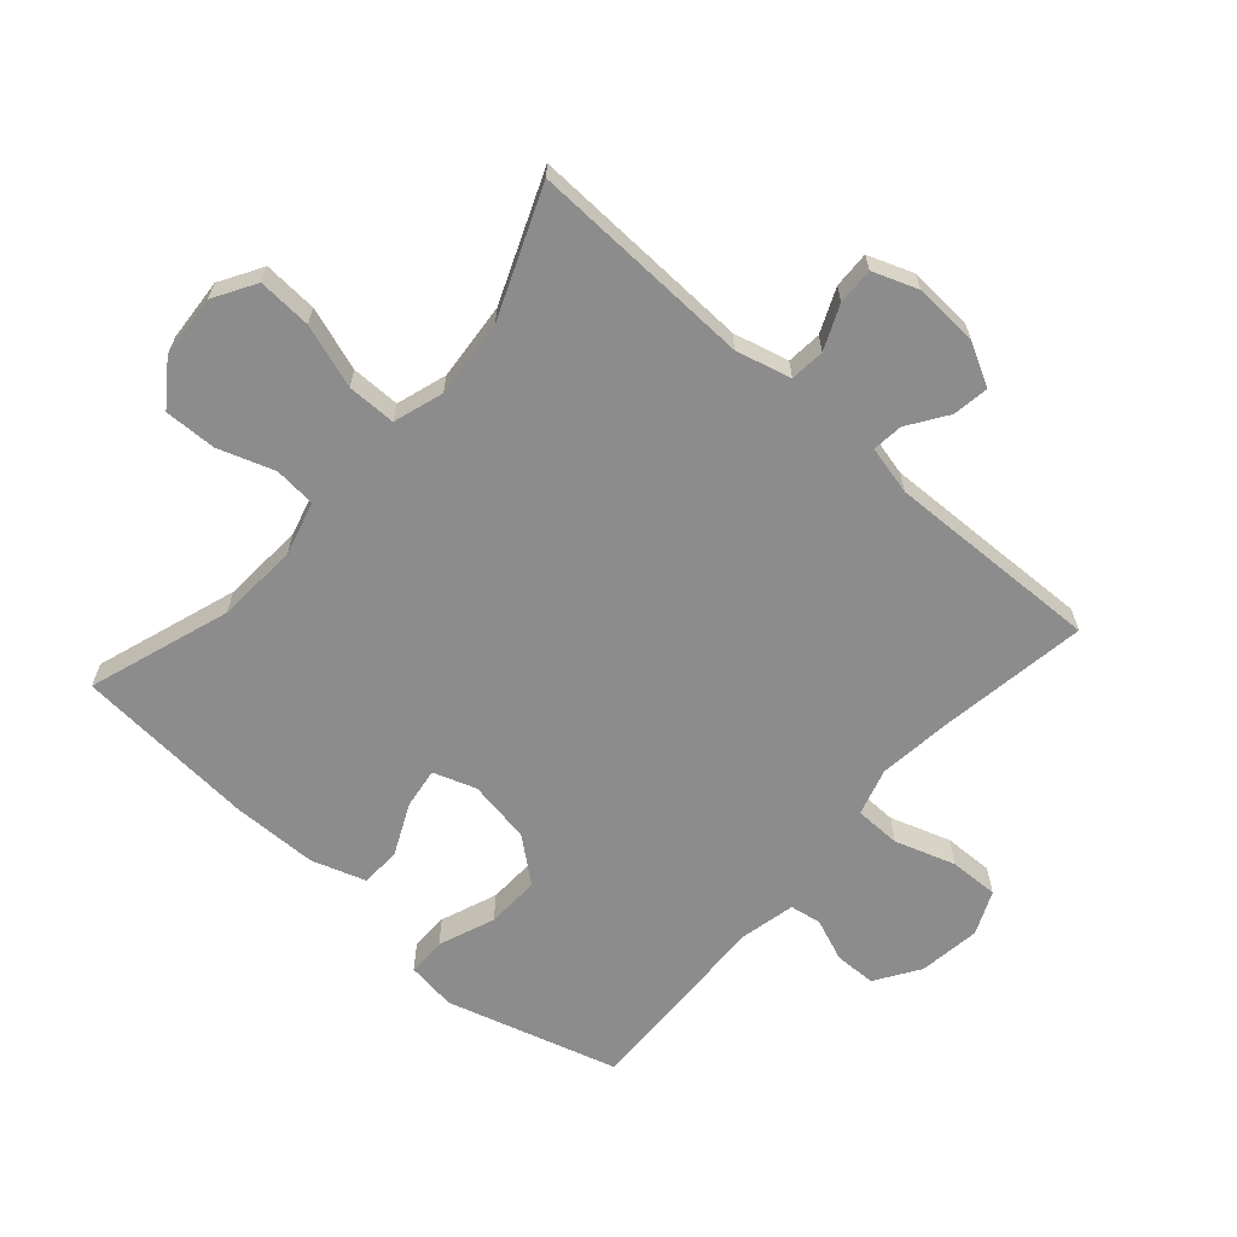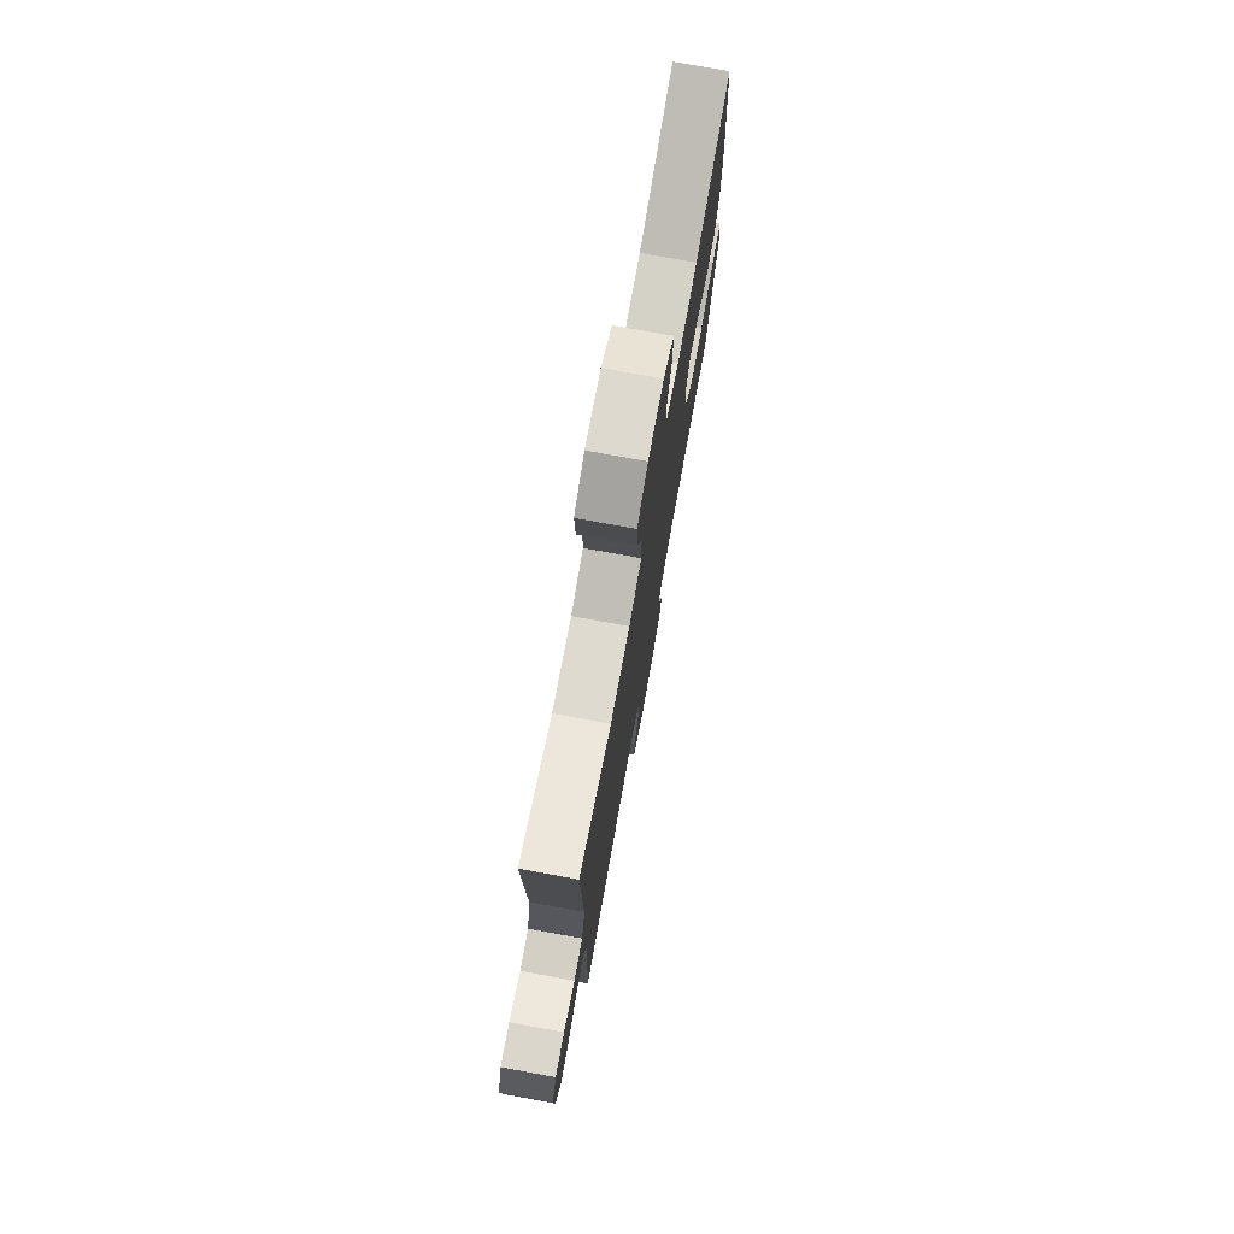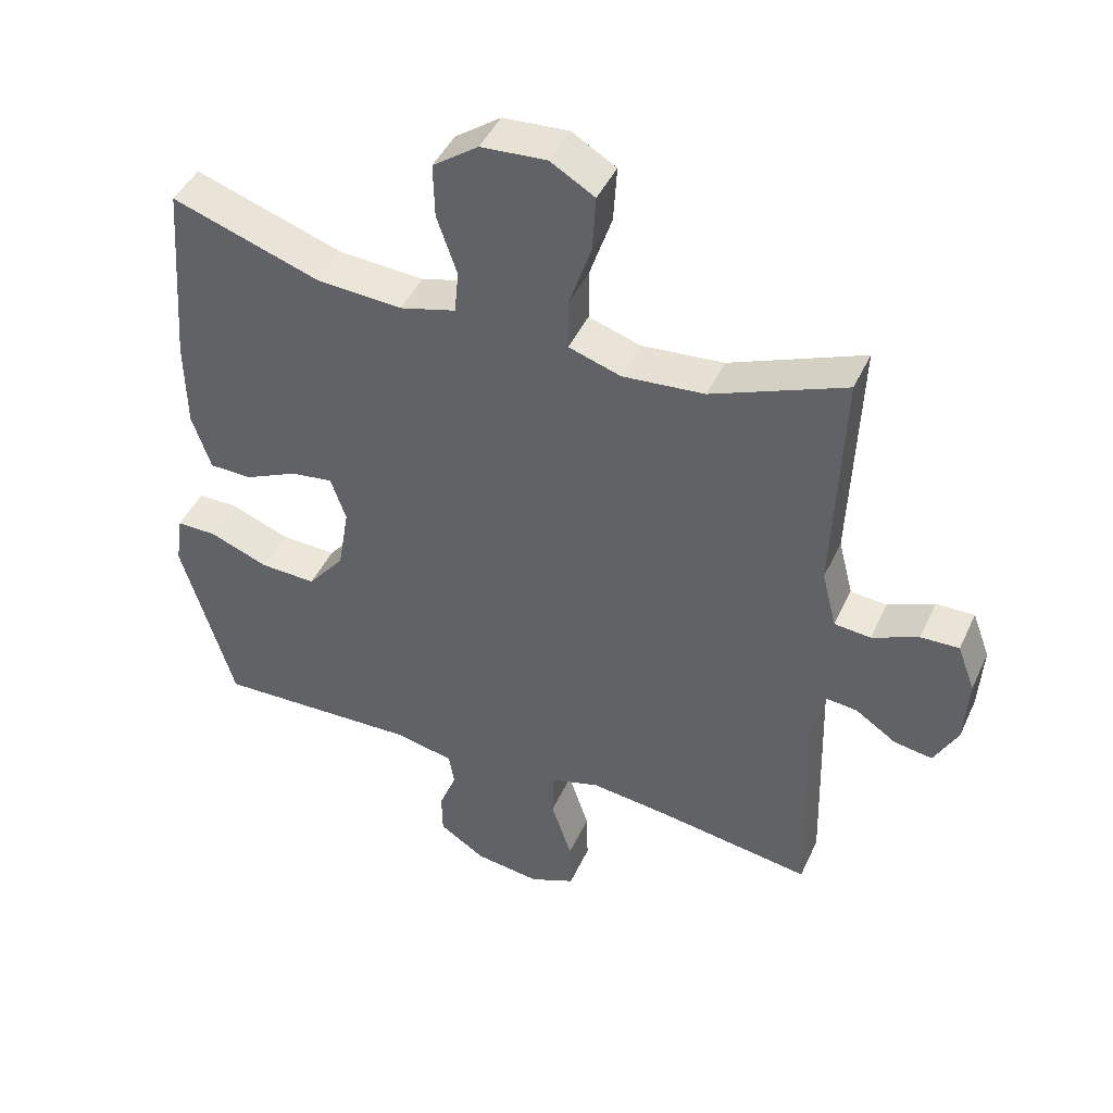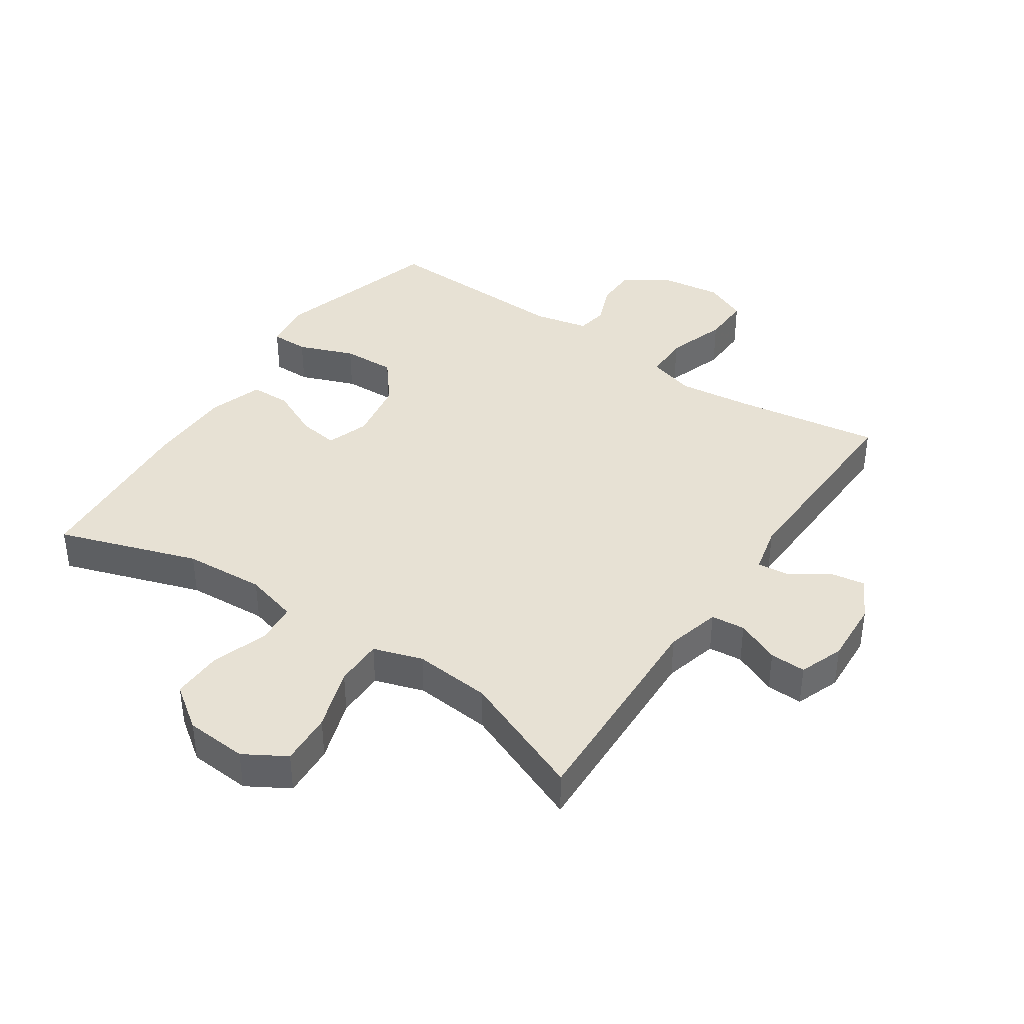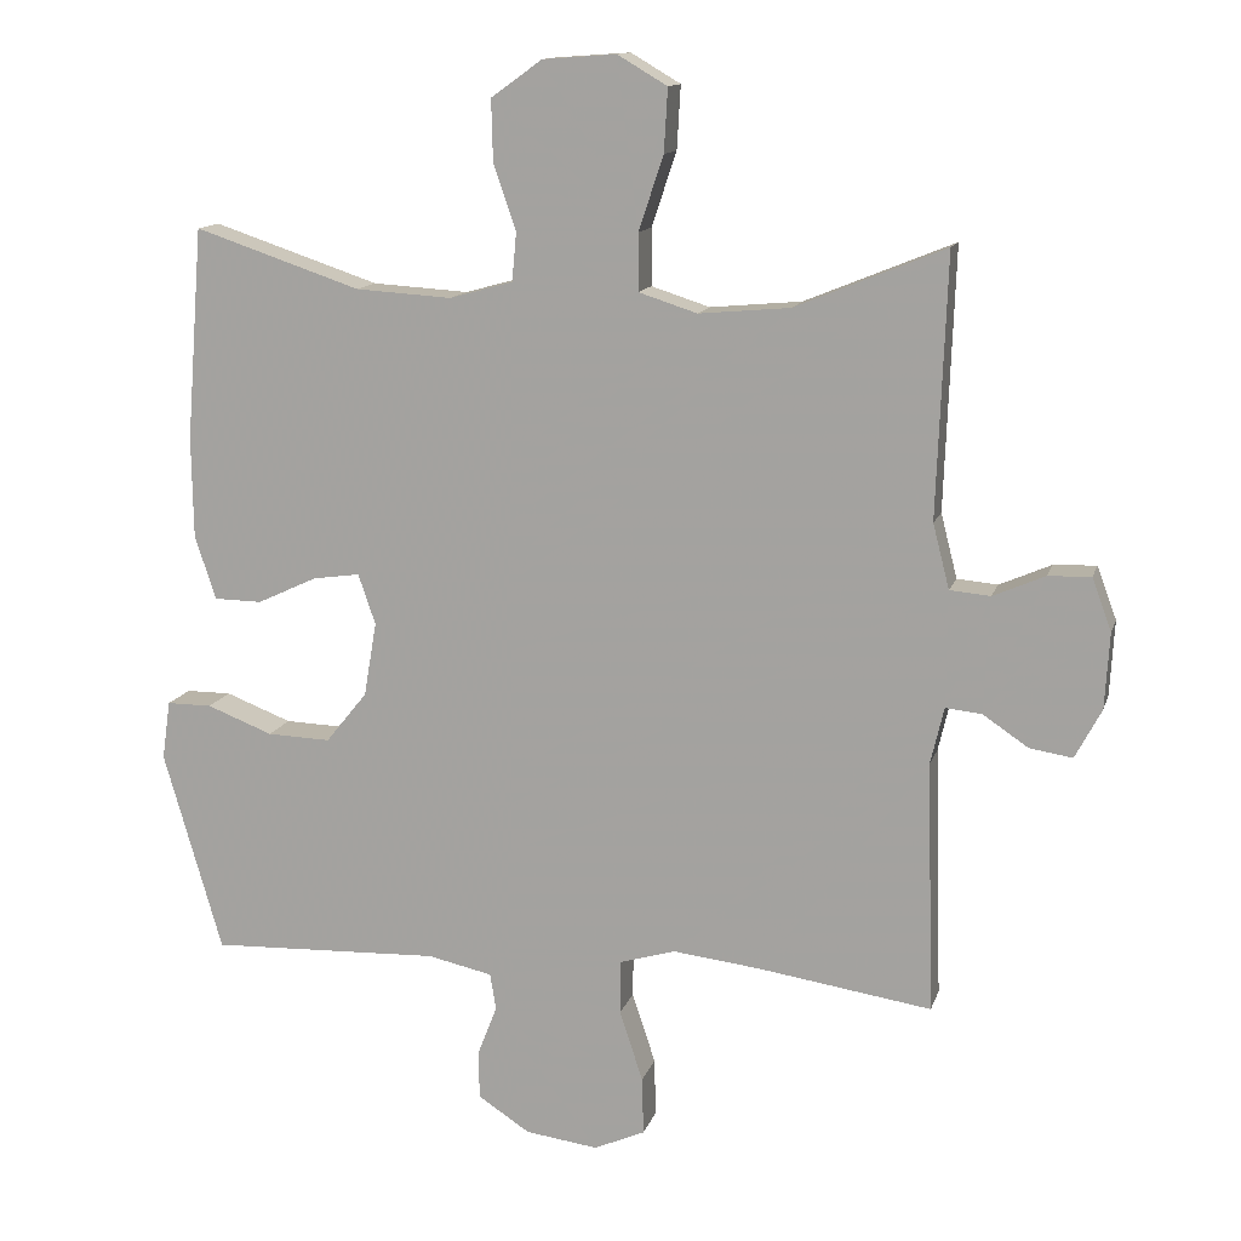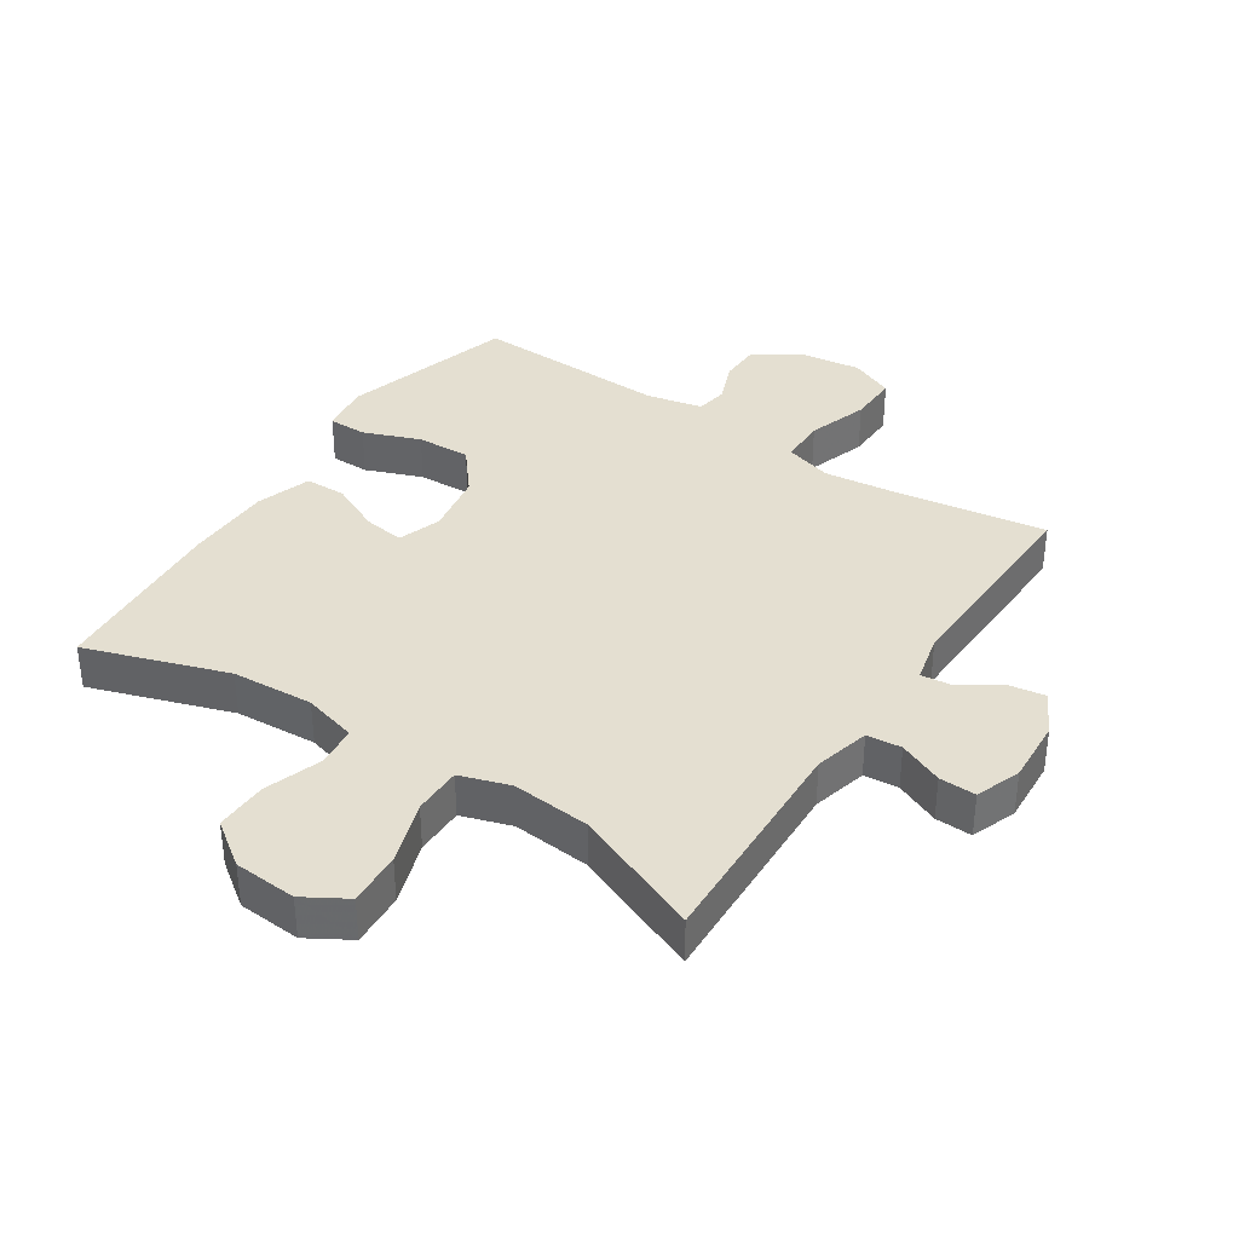
<metadata>
{"format":"obj","ext":"obj","renderer":"f3d","projection":"perspective","resolution":1024,"background":"white","views":[{"elev":-64.3,"azim":48.6,"up":"+Y"},{"elev":76.0,"azim":100.3,"up":"+Z"},{"elev":44.6,"azim":23.7,"up":"+Z"},{"elev":39.6,"azim":34.1,"up":"+Y"},{"elev":13.1,"azim":14.6,"up":"+Z"},{"elev":36.8,"azim":33.4,"up":"+Y"}]}
</metadata>
<code>
v -0.5 0.07 -0.5
v -0.578 0.07 -0.232
v -0.567 0.07 -0.154
v -0.507 0.07 -0.154
v -0.419 0.07 -0.188
v -0.335 0.07 -0.191
v -0.28 0.07 -0.123
v -0.263 0.07 -0.024
v -0.286 0.07 0.043
v -0.349 0.07 0.034
v -0.428 0.07 -0.003
v -0.492 0.07 -0.002
v -0.52 0.07 0.083
v -0.522 0.07 0.217
v -0.5 0.07 0.5
v -0.279 0.07 0.426
v -0.151 0.07 0.418
v -0.067 0.07 0.441
v -0.061 0.07 0.506
v -0.091 0.07 0.594
v -0.093 0.07 0.675
v -0.025 0.07 0.724
v 0.073 0.07 0.731
v 0.139 0.07 0.692
v 0.134 0.07 0.608
v 0.101 0.07 0.509
v 0.101 0.07 0.433
v 0.179 0.07 0.408
v 0.301 0.07 0.419
v 0.5 0.07 0.5
v 0.487 0.07 0.152
v 0.509 0.07 0.066
v 0.563 0.07 0.061
v 0.632 0.07 0.091
v 0.689 0.07 0.093
v 0.715 0.07 0.023
v 0.709 0.07 -0.078
v 0.674 0.07 -0.144
v 0.617 0.07 -0.135
v 0.556 0.07 -0.094
v 0.508 0.07 -0.089
v 0.49 0.07 -0.165
v 0.5 0.07 -0.5
v 0.27 0.07 -0.465
v 0.152 0.07 -0.451
v 0.078 0.07 -0.473
v 0.077 0.07 -0.545
v 0.108 0.07 -0.639
v 0.11 0.07 -0.716
v 0.042 0.07 -0.746
v -0.055 0.07 -0.733
v -0.124 0.07 -0.688
v -0.125 0.07 -0.623
v -0.099 0.07 -0.557
v -0.107 0.07 -0.508
v -0.193 0.07 -0.489
v -0.5 0 -0.5
v -0.578 0 -0.232
v -0.567 0 -0.154
v -0.507 0 -0.154
v -0.419 0 -0.188
v -0.335 0 -0.191
v -0.28 0 -0.123
v -0.263 0 -0.024
v -0.286 0 0.043
v -0.349 0 0.034
v -0.428 0 -0.003
v -0.492 0 -0.002
v -0.52 0 0.083
v -0.522 0 0.217
v -0.5 0 0.5
v -0.279 0 0.426
v -0.151 0 0.418
v -0.067 0 0.441
v -0.061 0 0.506
v -0.091 0 0.594
v -0.093 0 0.675
v -0.025 0 0.724
v 0.073 0 0.731
v 0.139 0 0.692
v 0.134 0 0.608
v 0.101 0 0.509
v 0.101 0 0.433
v 0.179 0 0.408
v 0.301 0 0.419
v 0.5 0 0.5
v 0.487 0 0.152
v 0.509 0 0.066
v 0.563 0 0.061
v 0.632 0 0.091
v 0.689 0 0.093
v 0.715 0 0.023
v 0.709 0 -0.078
v 0.674 0 -0.144
v 0.617 0 -0.135
v 0.556 0 -0.094
v 0.508 0 -0.089
v 0.49 0 -0.165
v 0.5 0 -0.5
v 0.27 0 -0.465
v 0.152 0 -0.451
v 0.078 0 -0.473
v 0.077 0 -0.545
v 0.108 0 -0.639
v 0.11 0 -0.716
v 0.042 0 -0.746
v -0.055 0 -0.733
v -0.124 0 -0.688
v -0.125 0 -0.623
v -0.099 0 -0.557
v -0.107 0 -0.508
v -0.193 0 -0.489
f 52 53 54
f 51 52 54
f 50 51 54
f 49 50 54
f 48 49 54
f 47 48 54
f 46 47 54 55
f 45 46 55 56
f 42 43 44
f 41 42 44 45
f 38 39 40
f 37 38 40
f 36 37 40
f 35 36 40
f 34 35 40
f 33 34 40
f 32 33 40 41
f 45 56 1
f 41 45 1
f 32 41 1
f 31 32 1
f 24 25 26
f 23 24 26
f 22 23 26
f 21 22 26
f 20 21 26
f 19 20 26
f 18 19 26 27
f 17 18 27 28
f 14 15 16
f 13 14 16
f 12 13 16
f 11 12 16
f 10 11 16
f 9 10 16 17
f 8 9 17 28
f 3 4 5
f 2 3 5
f 1 2 5
f 1 5 6
f 1 6 7
f 31 1 7
f 30 31 7
f 29 30 7
f 7 8 28 29
f 110 109 108
f 110 108 107
f 110 107 106
f 110 106 105
f 110 105 104
f 110 104 103
f 111 110 103 102
f 112 111 102 101
f 100 99 98
f 101 100 98 97
f 96 95 94
f 96 94 93
f 96 93 92
f 96 92 91
f 96 91 90
f 96 90 89
f 97 96 89 88
f 57 112 101
f 57 101 97
f 57 97 88
f 57 88 87
f 82 81 80
f 82 80 79
f 82 79 78
f 82 78 77
f 82 77 76
f 82 76 75
f 83 82 75 74
f 84 83 74 73
f 72 71 70
f 72 70 69
f 72 69 68
f 72 68 67
f 72 67 66
f 73 72 66 65
f 84 73 65 64
f 61 60 59
f 61 59 58
f 61 58 57
f 62 61 57
f 63 62 57
f 63 57 87
f 63 87 86
f 63 86 85
f 85 84 64 63
f 1 57 58 2
f 2 58 59 3
f 3 59 60 4
f 4 60 61 5
f 5 61 62 6
f 6 62 63 7
f 7 63 64 8
f 8 64 65 9
f 9 65 66 10
f 10 66 67 11
f 11 67 68 12
f 12 68 69 13
f 13 69 70 14
f 14 70 71 15
f 15 71 72 16
f 16 72 73 17
f 17 73 74 18
f 18 74 75 19
f 19 75 76 20
f 20 76 77 21
f 21 77 78 22
f 22 78 79 23
f 23 79 80 24
f 24 80 81 25
f 25 81 82 26
f 26 82 83 27
f 27 83 84 28
f 28 84 85 29
f 29 85 86 30
f 30 86 87 31
f 31 87 88 32
f 32 88 89 33
f 33 89 90 34
f 34 90 91 35
f 35 91 92 36
f 36 92 93 37
f 37 93 94 38
f 38 94 95 39
f 39 95 96 40
f 40 96 97 41
f 41 97 98 42
f 42 98 99 43
f 43 99 100 44
f 44 100 101 45
f 45 101 102 46
f 46 102 103 47
f 47 103 104 48
f 48 104 105 49
f 49 105 106 50
f 50 106 107 51
f 51 107 108 52
f 52 108 109 53
f 53 109 110 54
f 54 110 111 55
f 55 111 112 56
f 56 112 57 1

</code>
